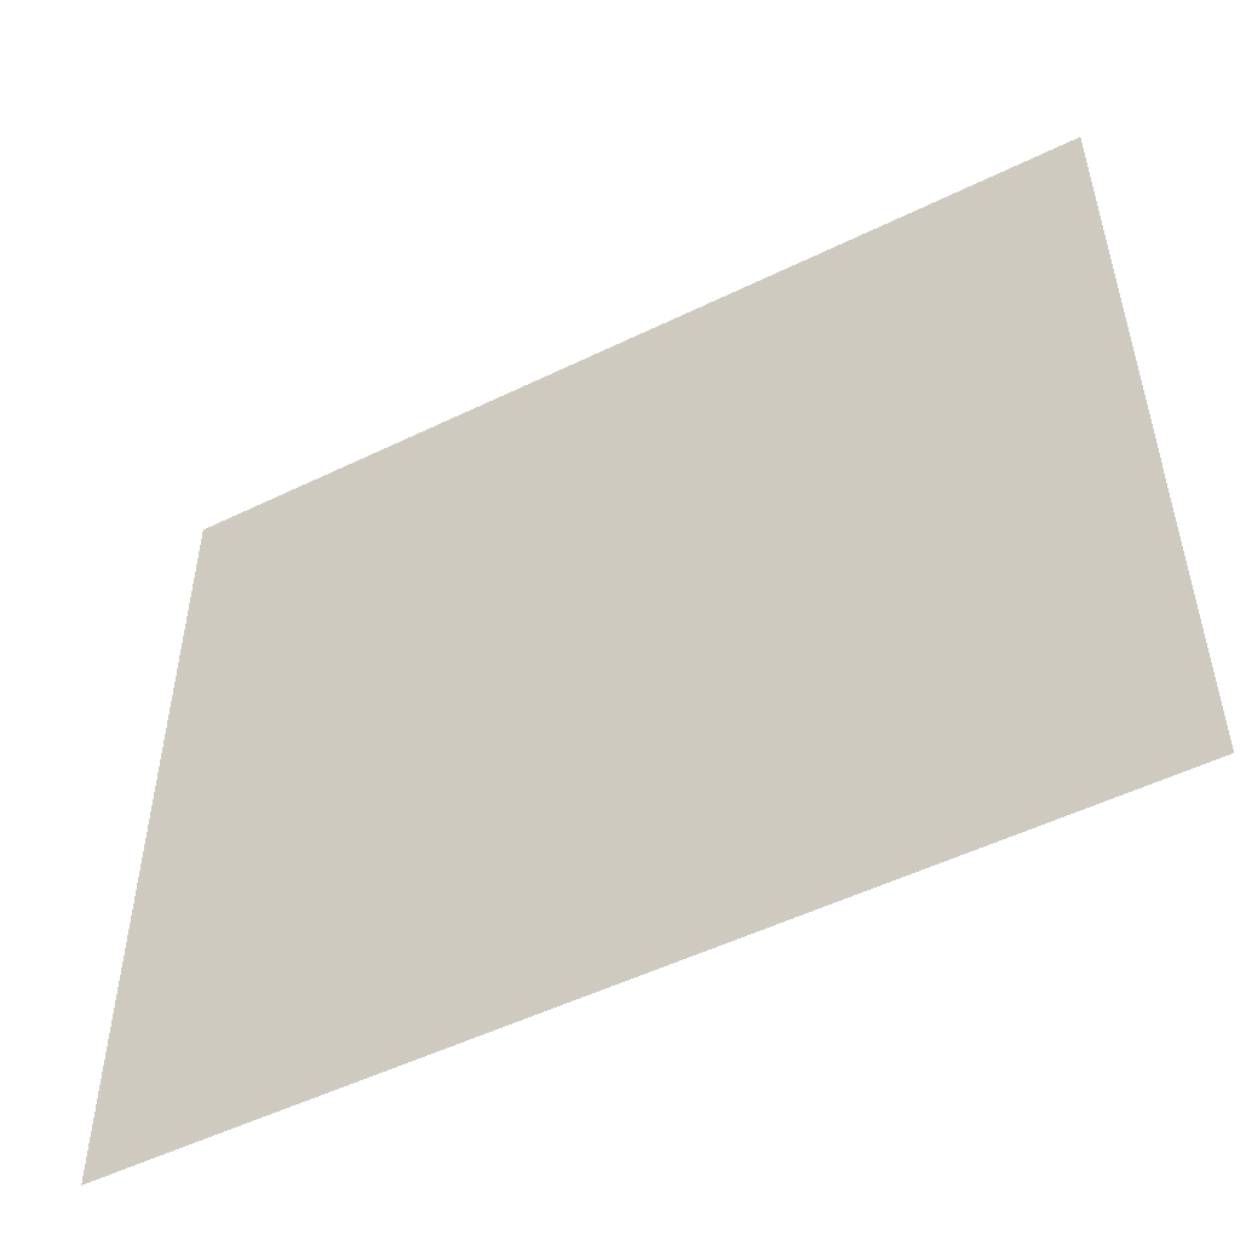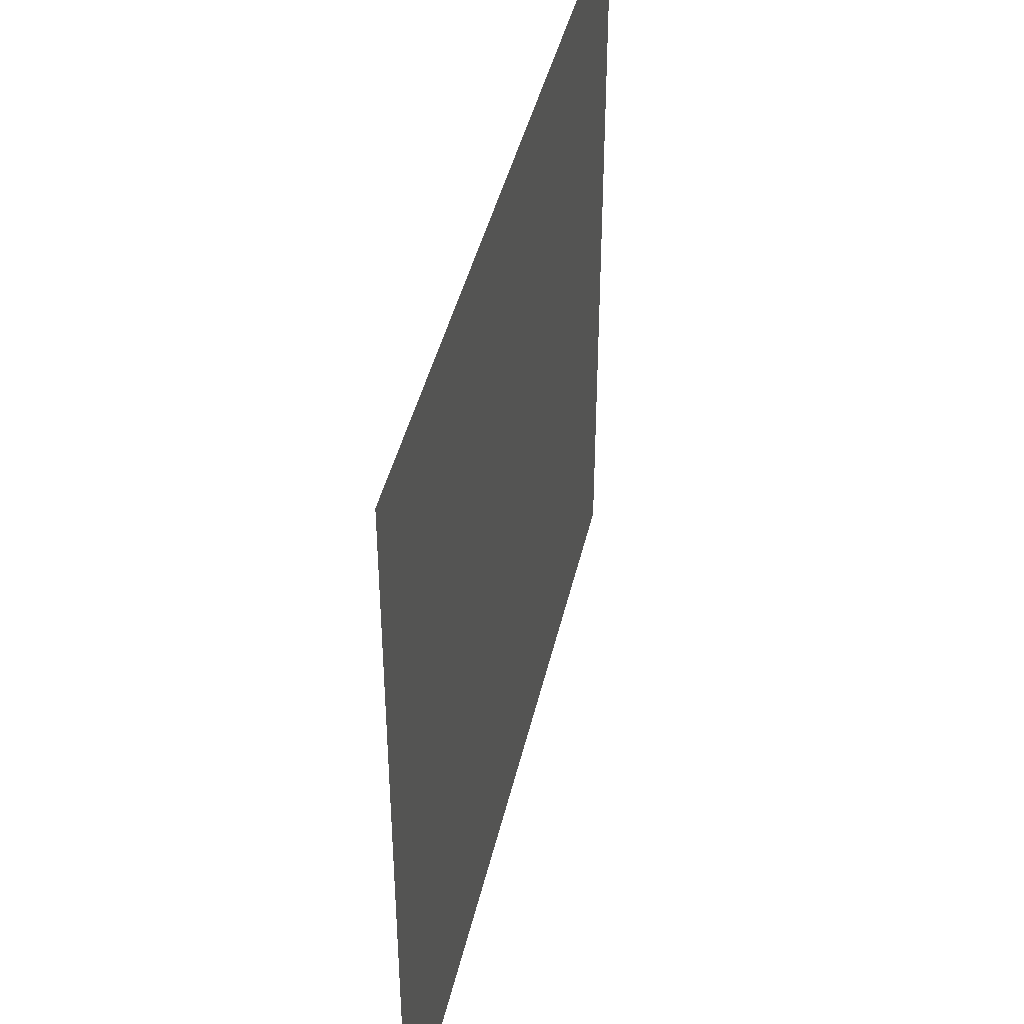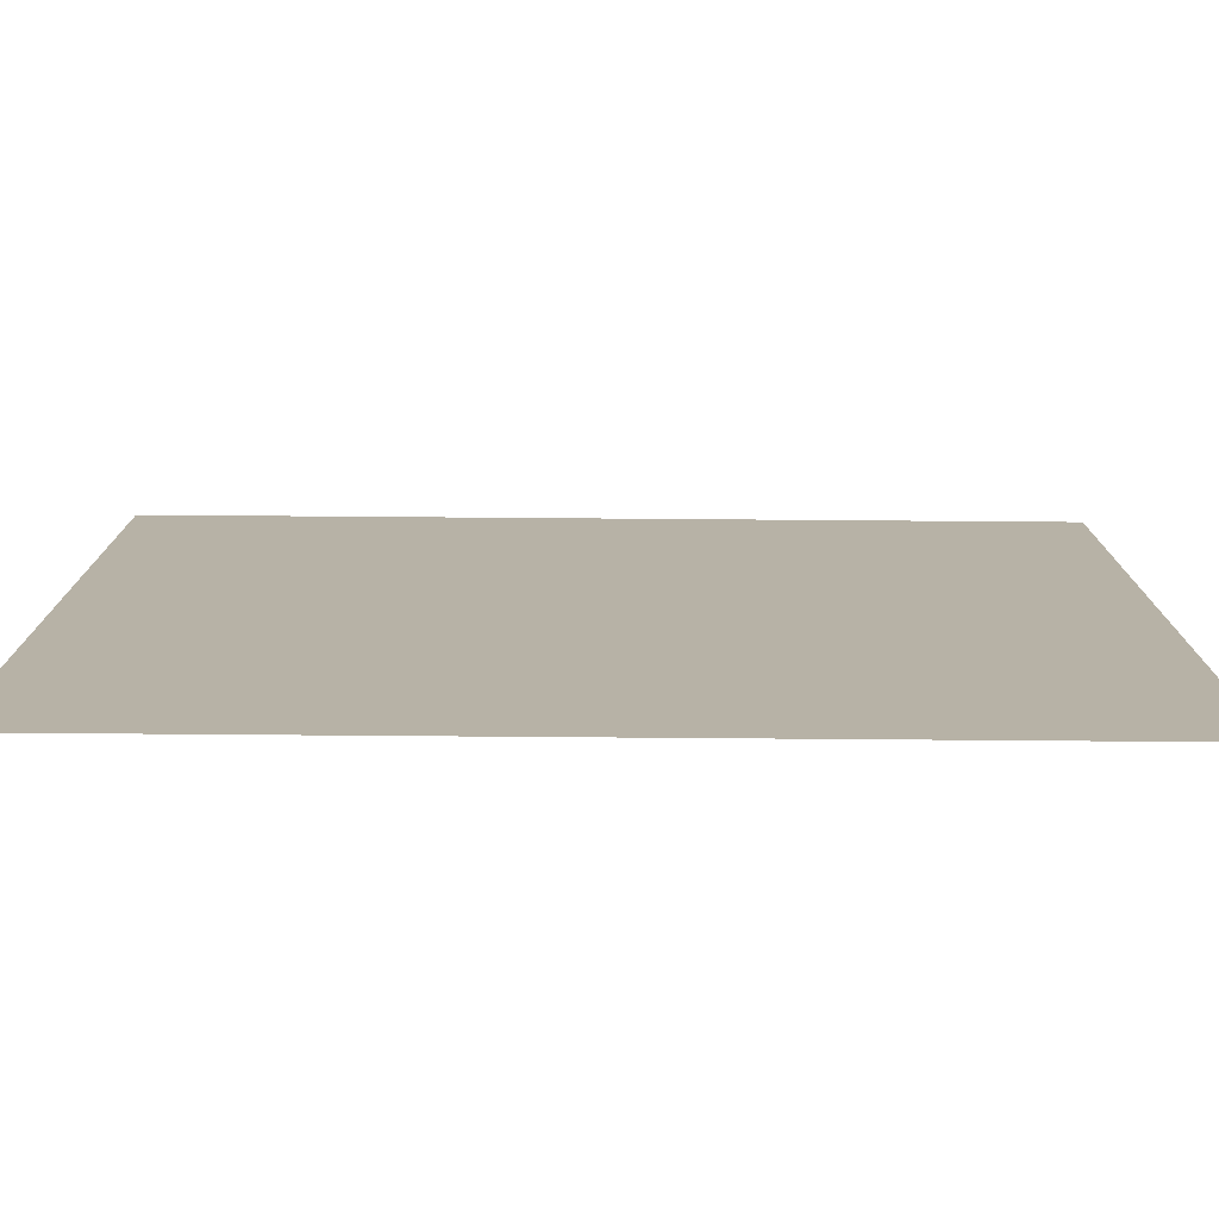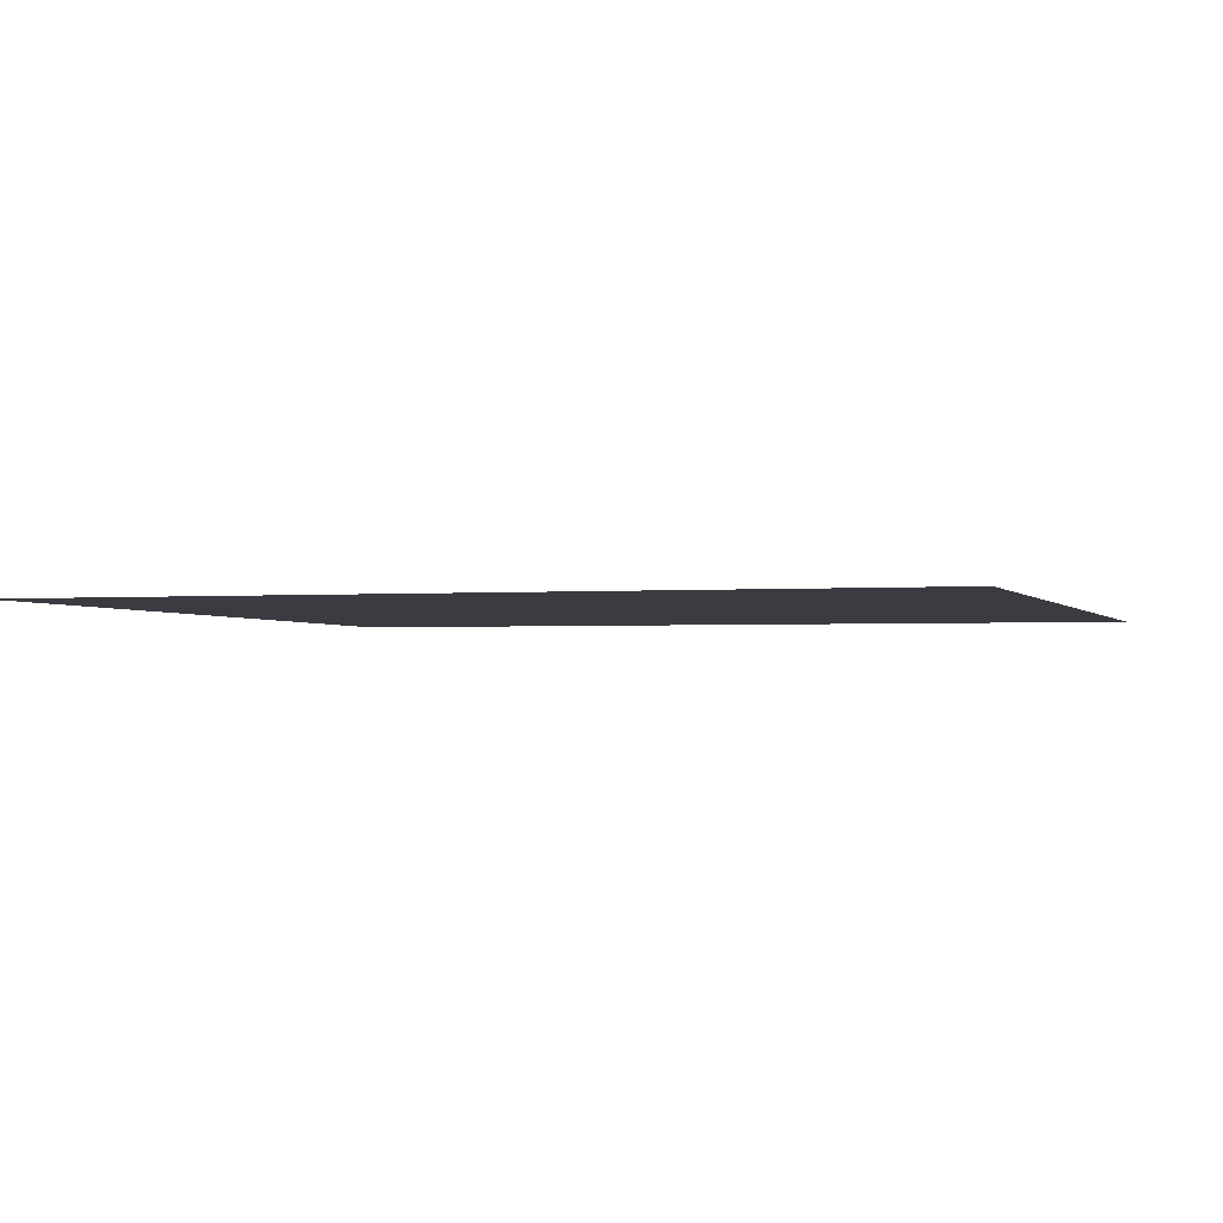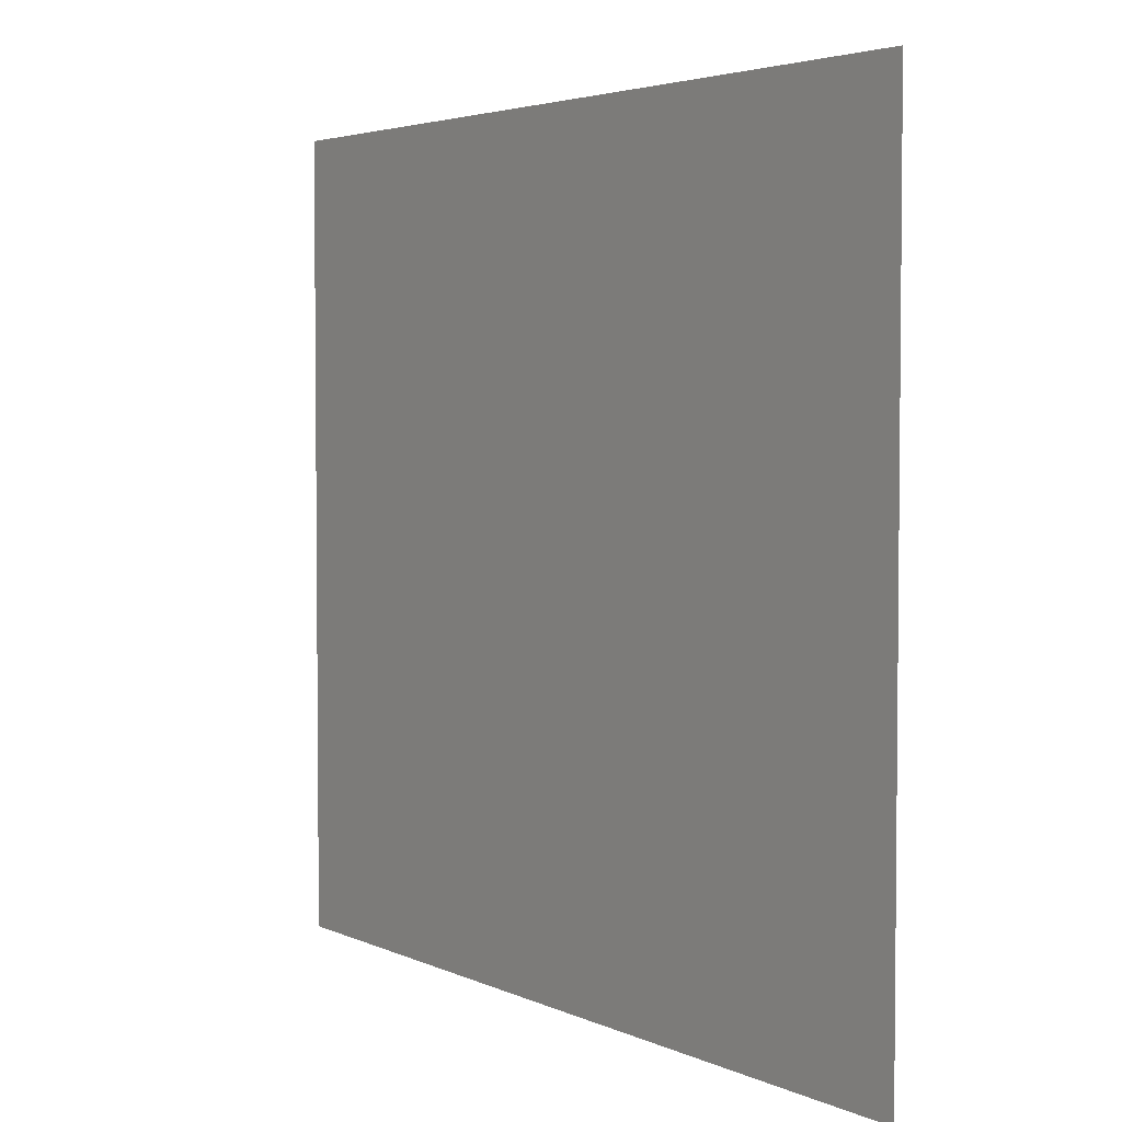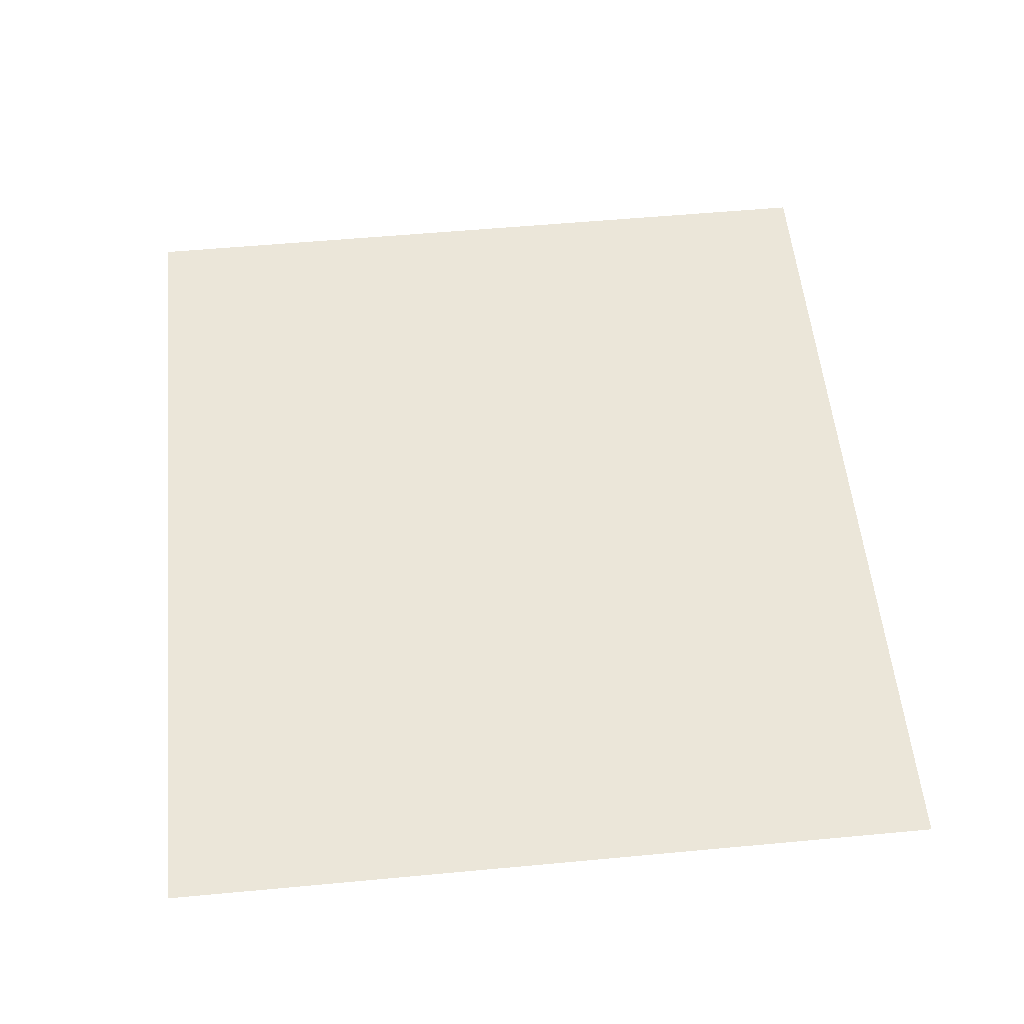
<metadata>
{"format":"obj","ext":"obj","renderer":"f3d","projection":"perspective","resolution":1024,"background":"white","views":[{"elev":-51.4,"azim":-151.7,"up":"+Z"},{"elev":42.3,"azim":-77.1,"up":"+Z"},{"elev":-77.6,"azim":179.8,"up":"+Z"},{"elev":-2.3,"azim":-160.6,"up":"+Y"},{"elev":3.7,"azim":-123.6,"up":"+Z"},{"elev":55.2,"azim":-95.6,"up":"+Y"}]}
</metadata>
<code>
v 20.25 -23.32 0.7
v 21.7 -23.32 0.7
v 20.25 -23.32 2
v 21.7 -23.32 2
f 1 2 3
f 2 3 4

</code>
